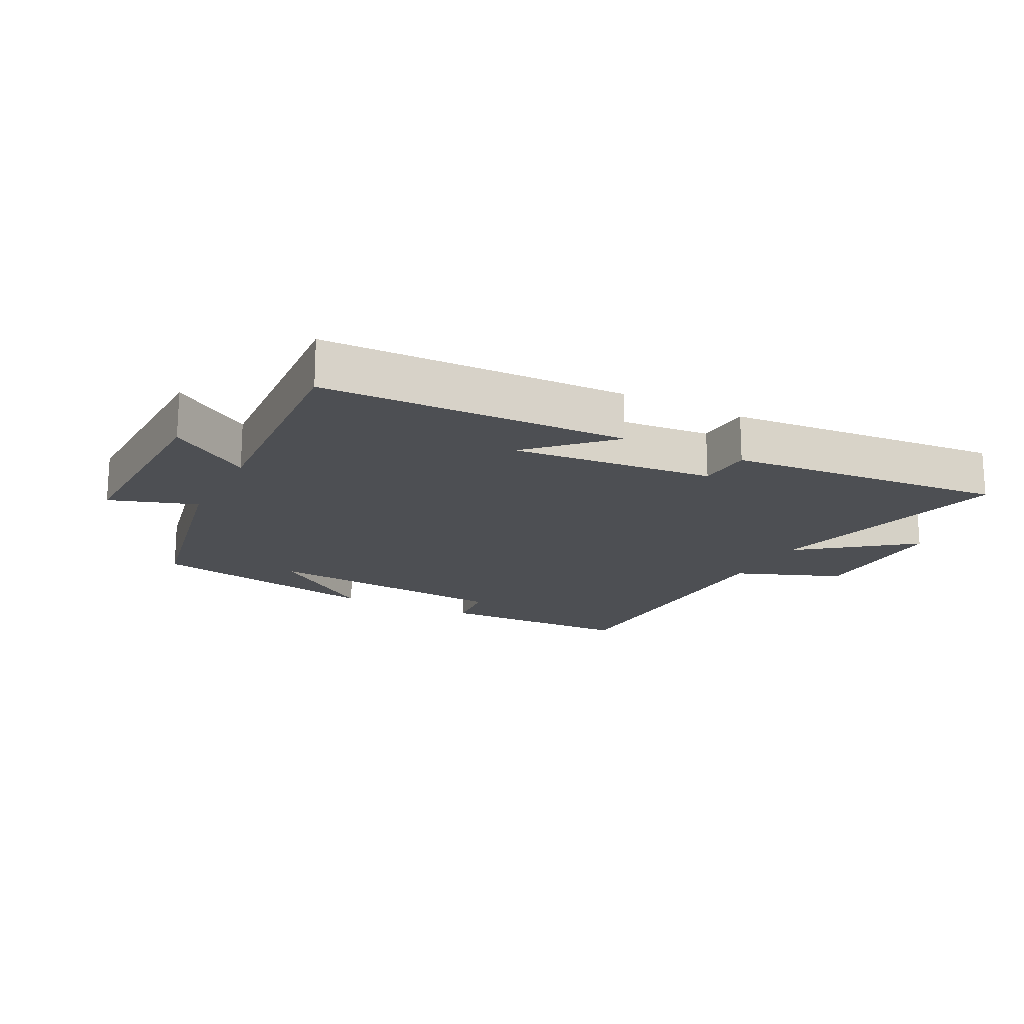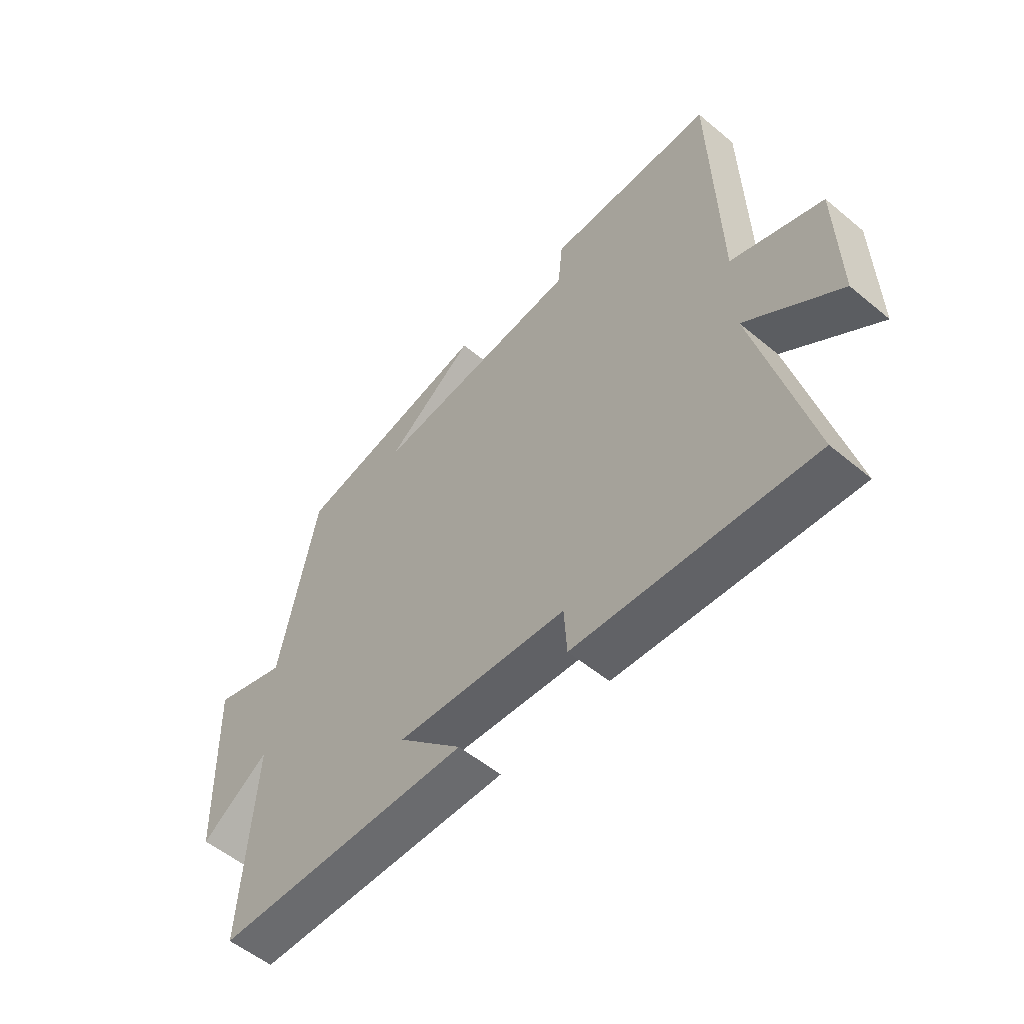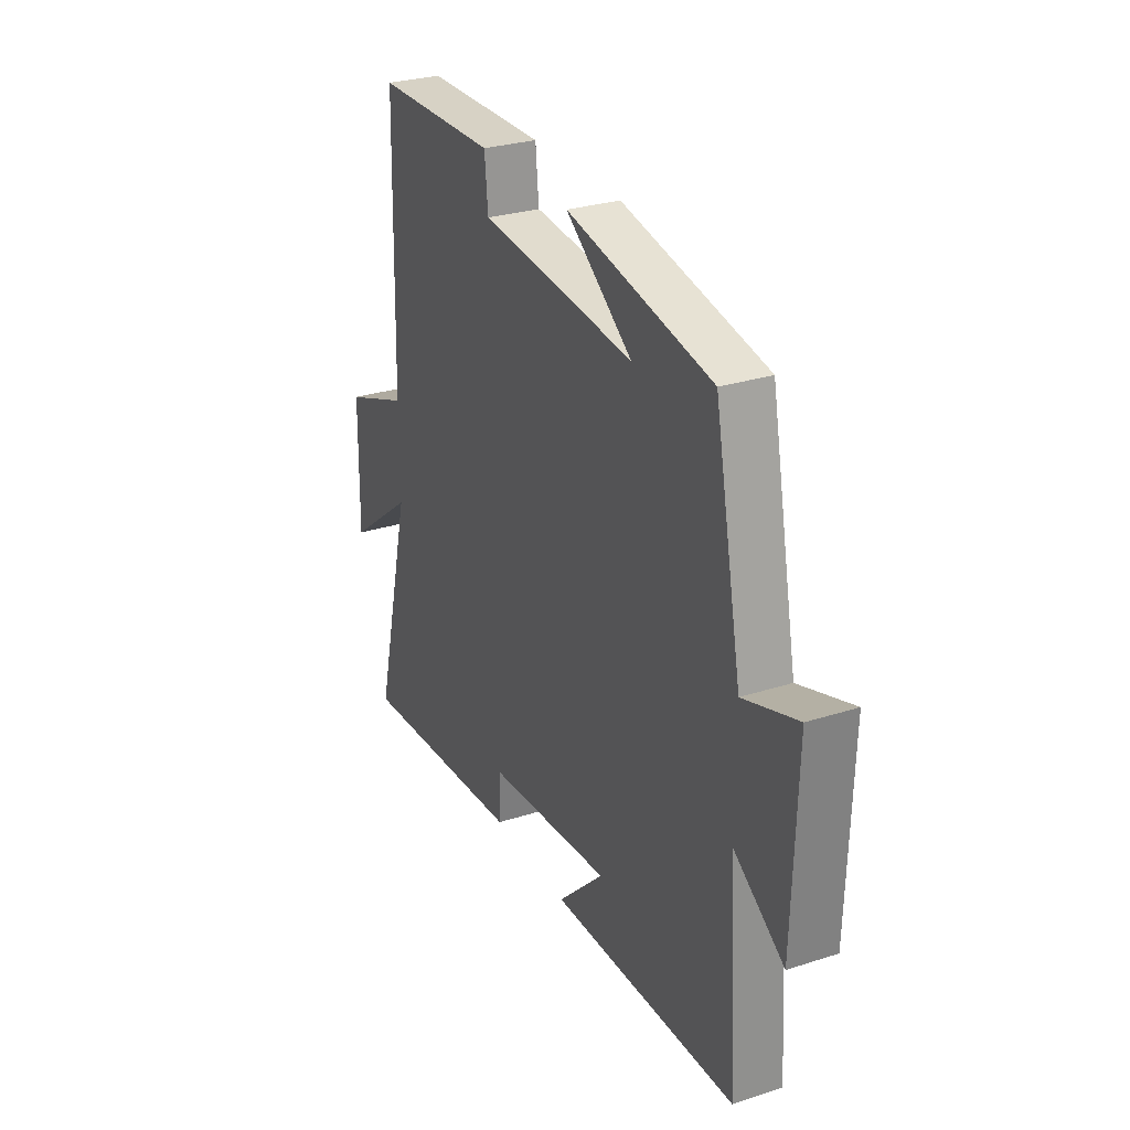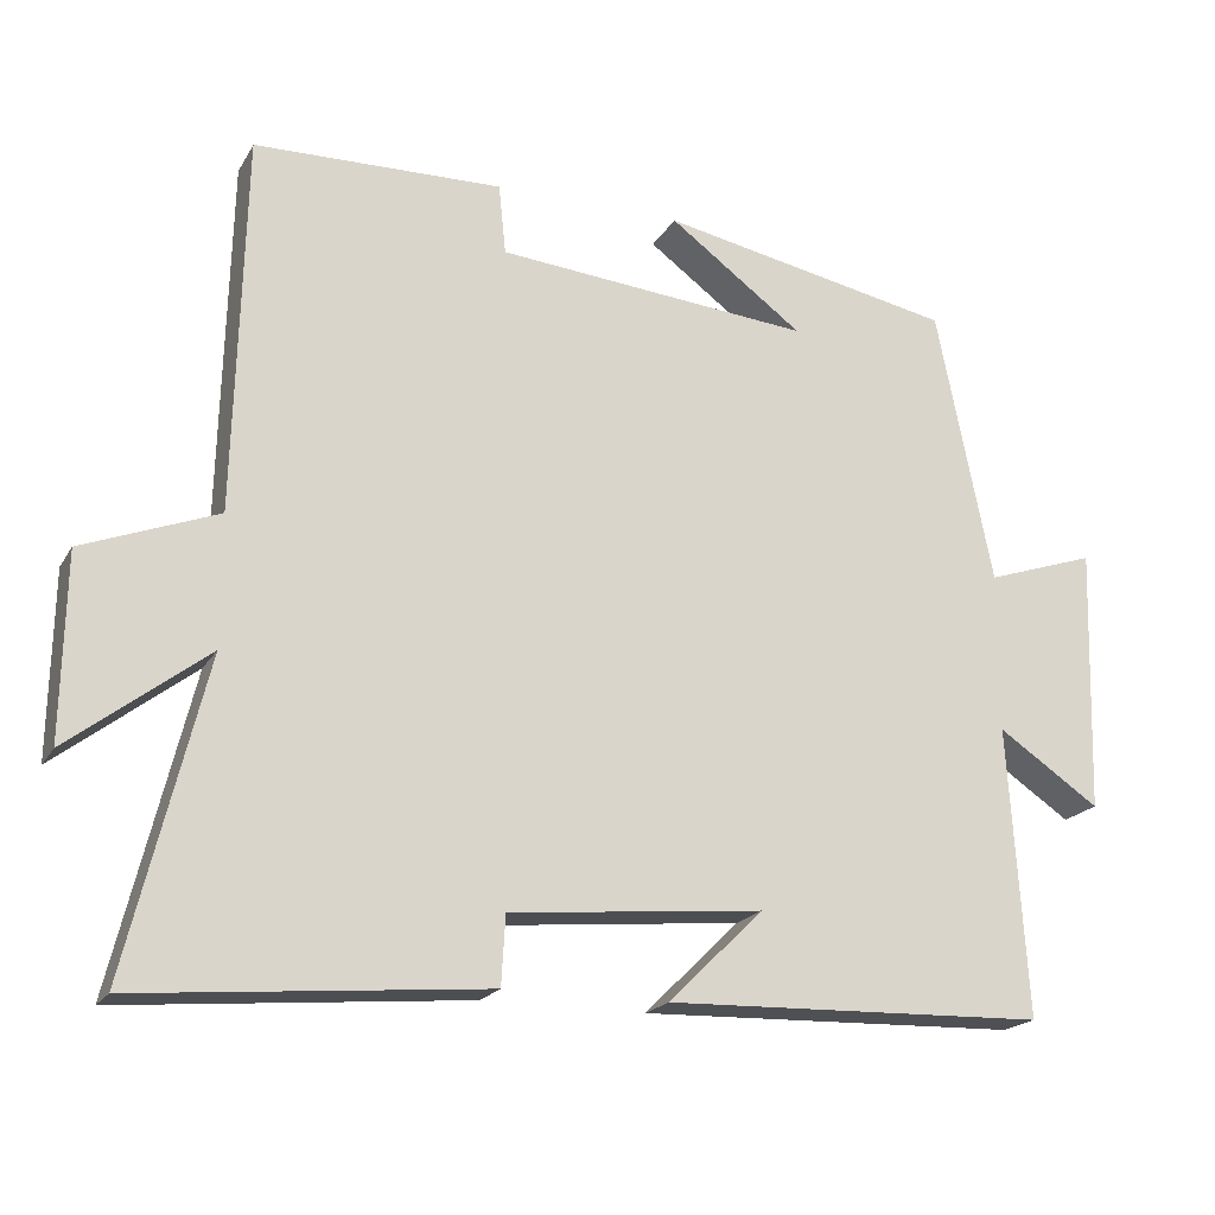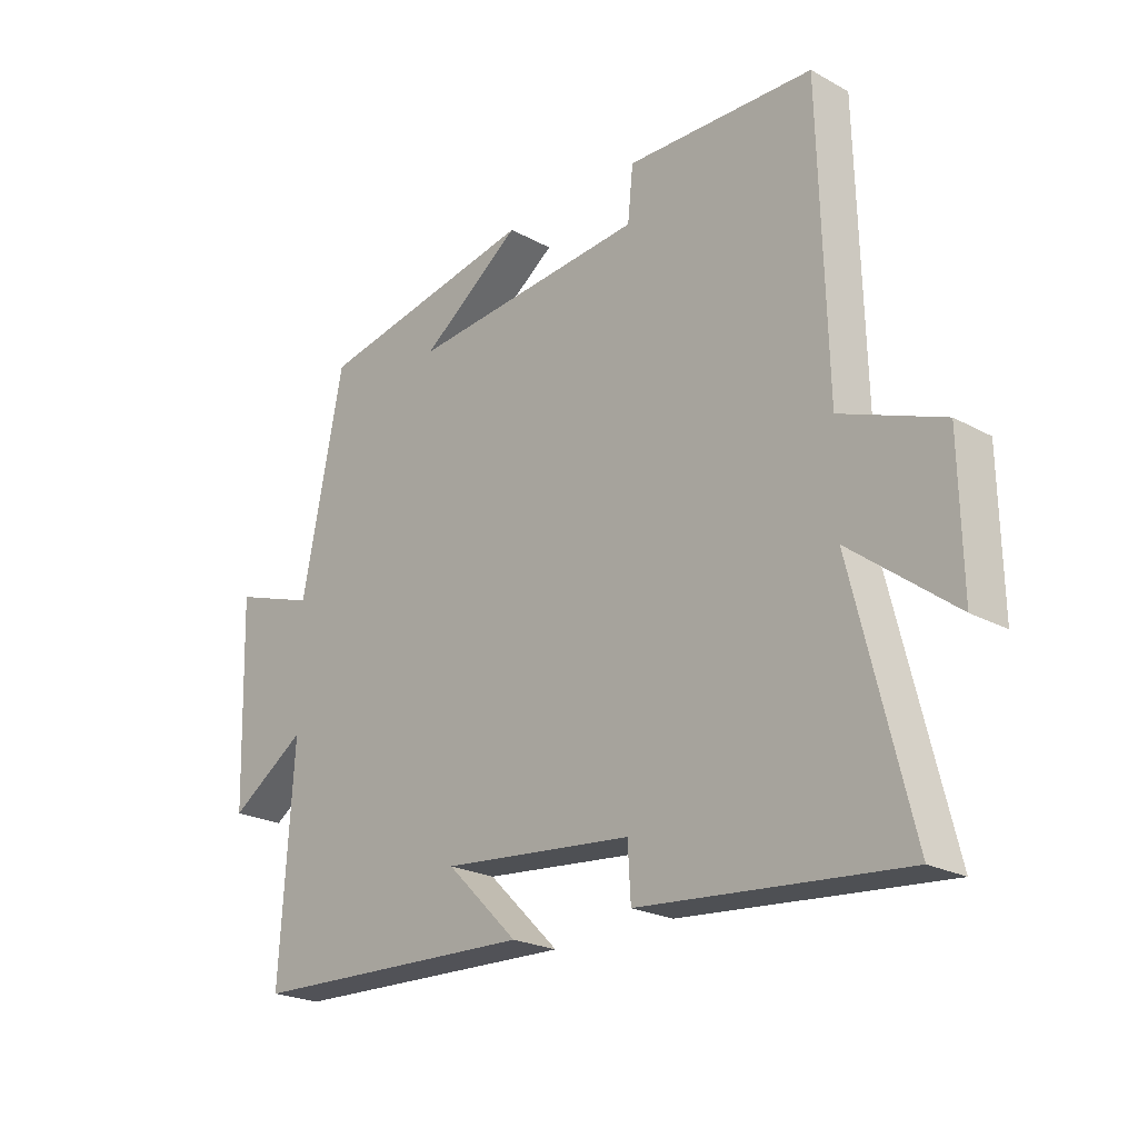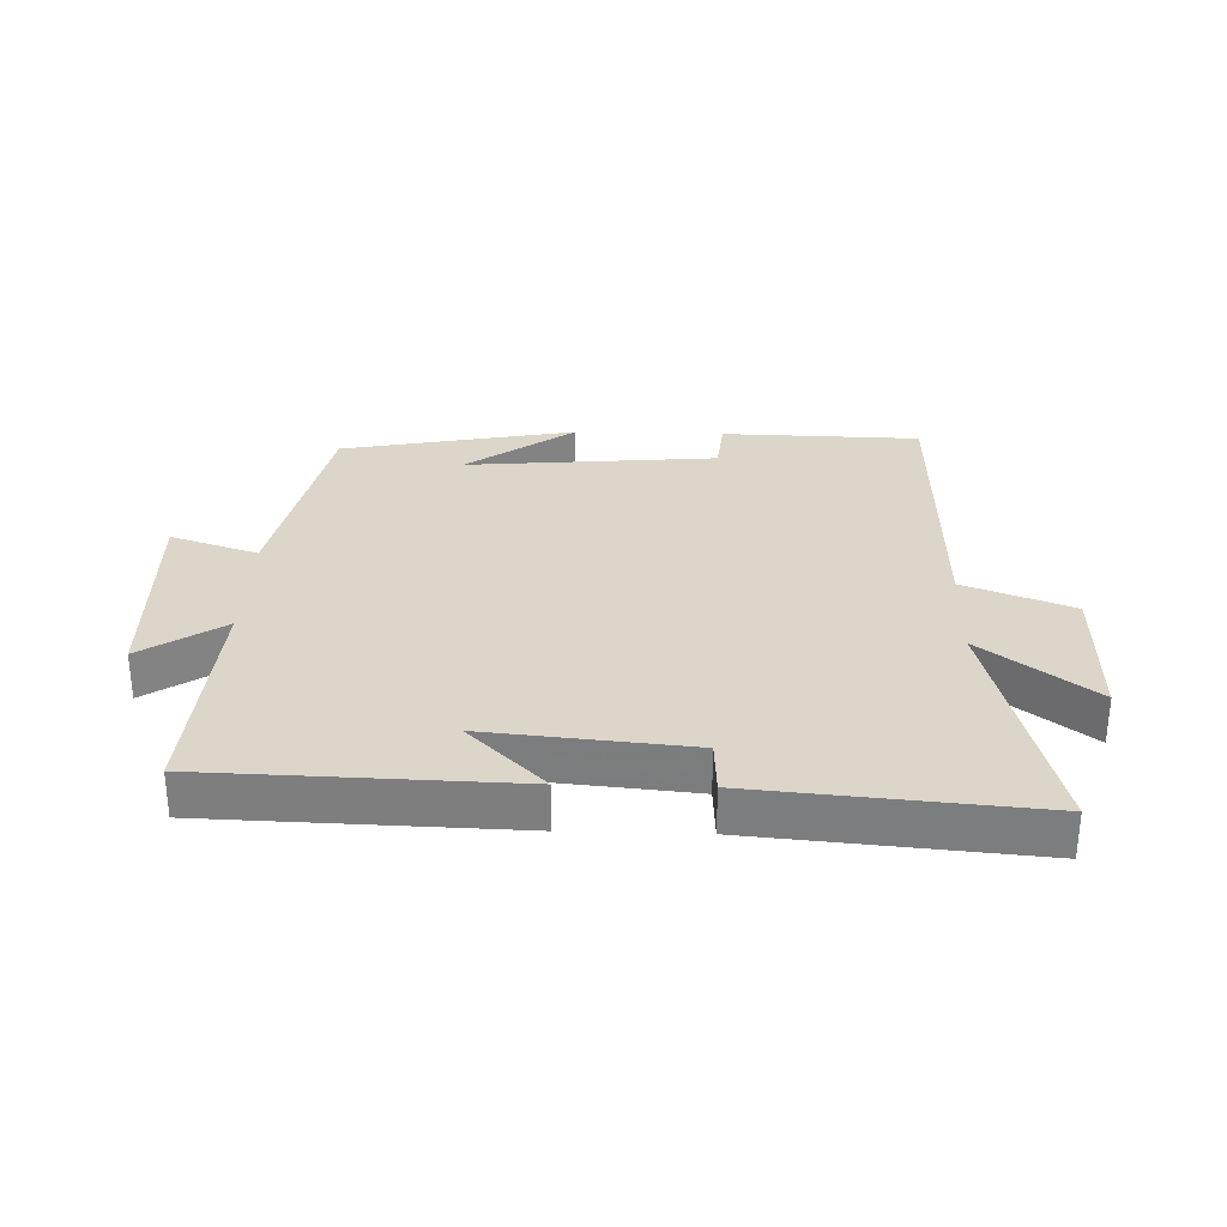
<metadata>
{"format":"obj","ext":"obj","renderer":"f3d","projection":"perspective","resolution":1024,"background":"white","views":[{"elev":-17.9,"azim":152.9,"up":"+Y"},{"elev":-54.8,"azim":-131.3,"up":"+Z"},{"elev":28.8,"azim":64.4,"up":"+Z"},{"elev":-19.5,"azim":-22.1,"up":"+Z"},{"elev":-22.6,"azim":-133.3,"up":"+Z"},{"elev":30.0,"azim":-178.2,"up":"+Y"}]}
</metadata>
<code>
v 0.43 0.07 0.427
v 0.5 0.07 0.079
v 0.638 0.07 0.125
v 0.628 0.07 -0.209
v 0.5 0.07 -0.123
v 0.523 0.07 -0.486
v 0.044 0.07 -0.5
v 0.163 0.07 -0.383
v -0.155 0.07 -0.413
v -0.16 0.07 -0.5
v -0.597 0.07 -0.538
v -0.5 0.07 -0.145
v -0.673 0.07 -0.278
v -0.669 0.07 -0.046
v -0.5 0.07 0.019
v -0.488 0.07 0.493
v -0.176 0.07 0.5
v -0.167 0.07 0.412
v 0.229 0.07 0.376
v 0.06 0.07 0.5
v 0.43 0 0.427
v 0.5 0 0.079
v 0.638 0 0.125
v 0.628 0 -0.209
v 0.5 0 -0.123
v 0.523 0 -0.486
v 0.044 0 -0.5
v 0.163 0 -0.383
v -0.155 0 -0.413
v -0.16 0 -0.5
v -0.597 0 -0.538
v -0.5 0 -0.145
v -0.673 0 -0.278
v -0.669 0 -0.046
v -0.5 0 0.019
v -0.488 0 0.493
v -0.176 0 0.5
v -0.167 0 0.412
v 0.229 0 0.376
v 0.06 0 0.5
f 19 20 1
f 15 16 17 18
f 15 18 19
f 12 13 14 15
f 19 1 2
f 15 19 2
f 12 15 2
f 9 10 11 12
f 8 9 12 2
f 5 6 7 8
f 2 3 4 5
f 2 5 8
f 21 40 39
f 38 37 36 35
f 39 38 35
f 35 34 33 32
f 22 21 39
f 22 39 35
f 22 35 32
f 32 31 30 29
f 22 32 29 28
f 28 27 26 25
f 25 24 23 22
f 28 25 22
f 1 21 22 2
f 2 22 23 3
f 3 23 24 4
f 4 24 25 5
f 5 25 26 6
f 6 26 27 7
f 7 27 28 8
f 8 28 29 9
f 9 29 30 10
f 10 30 31 11
f 11 31 32 12
f 12 32 33 13
f 13 33 34 14
f 14 34 35 15
f 15 35 36 16
f 16 36 37 17
f 17 37 38 18
f 18 38 39 19
f 19 39 40 20
f 20 40 21 1

</code>
